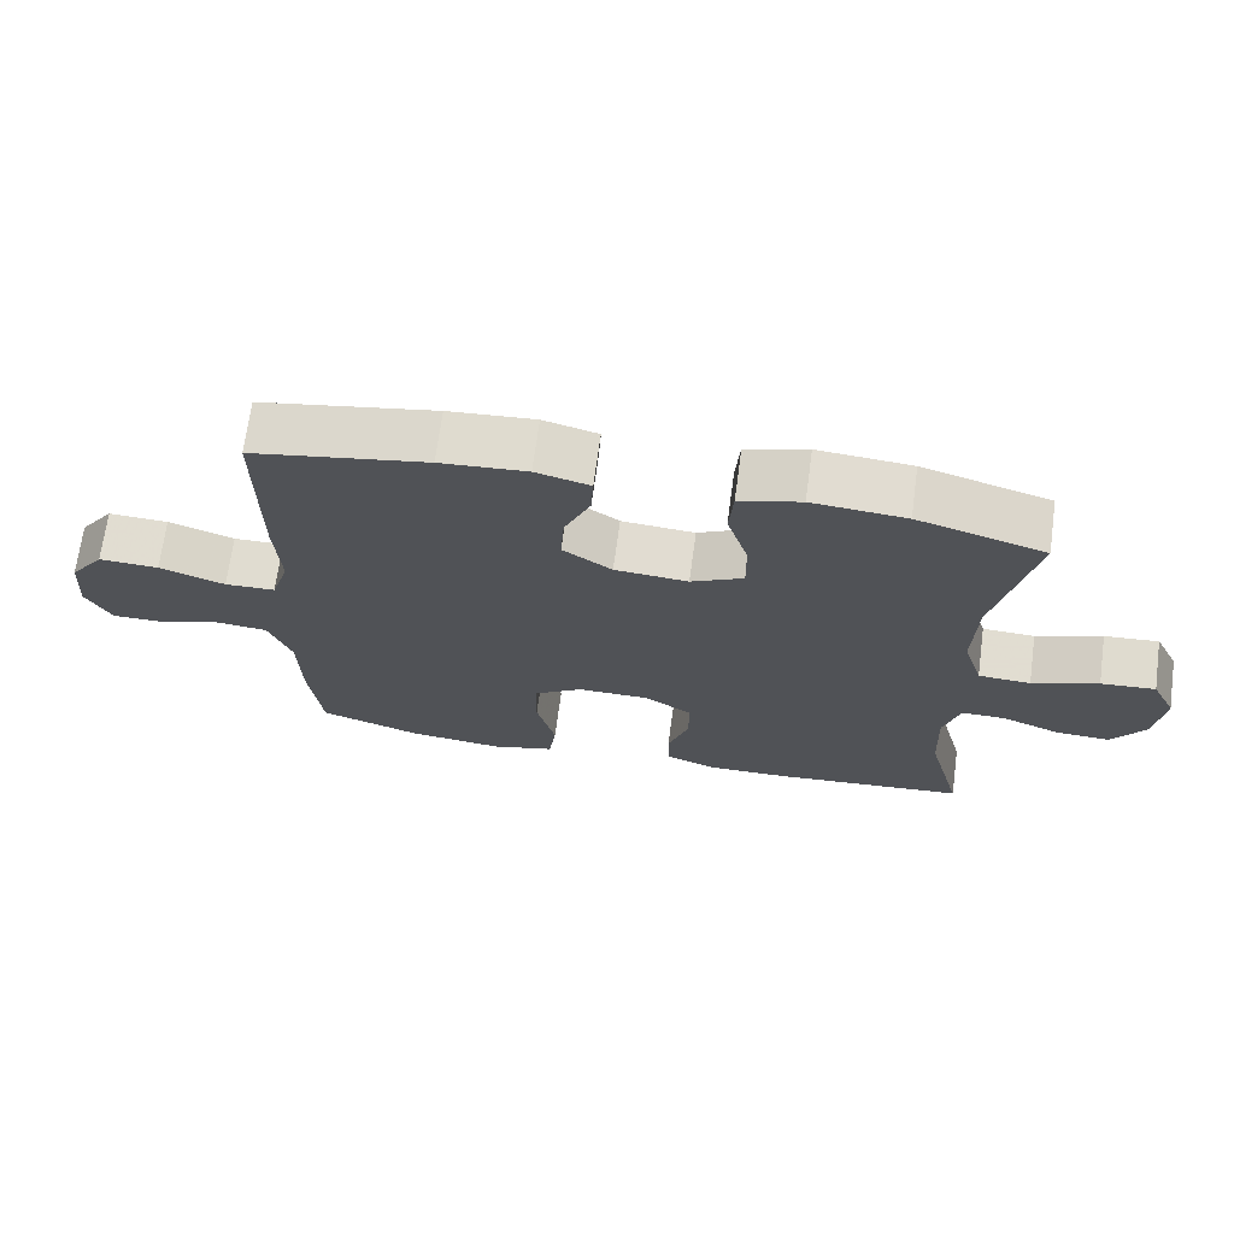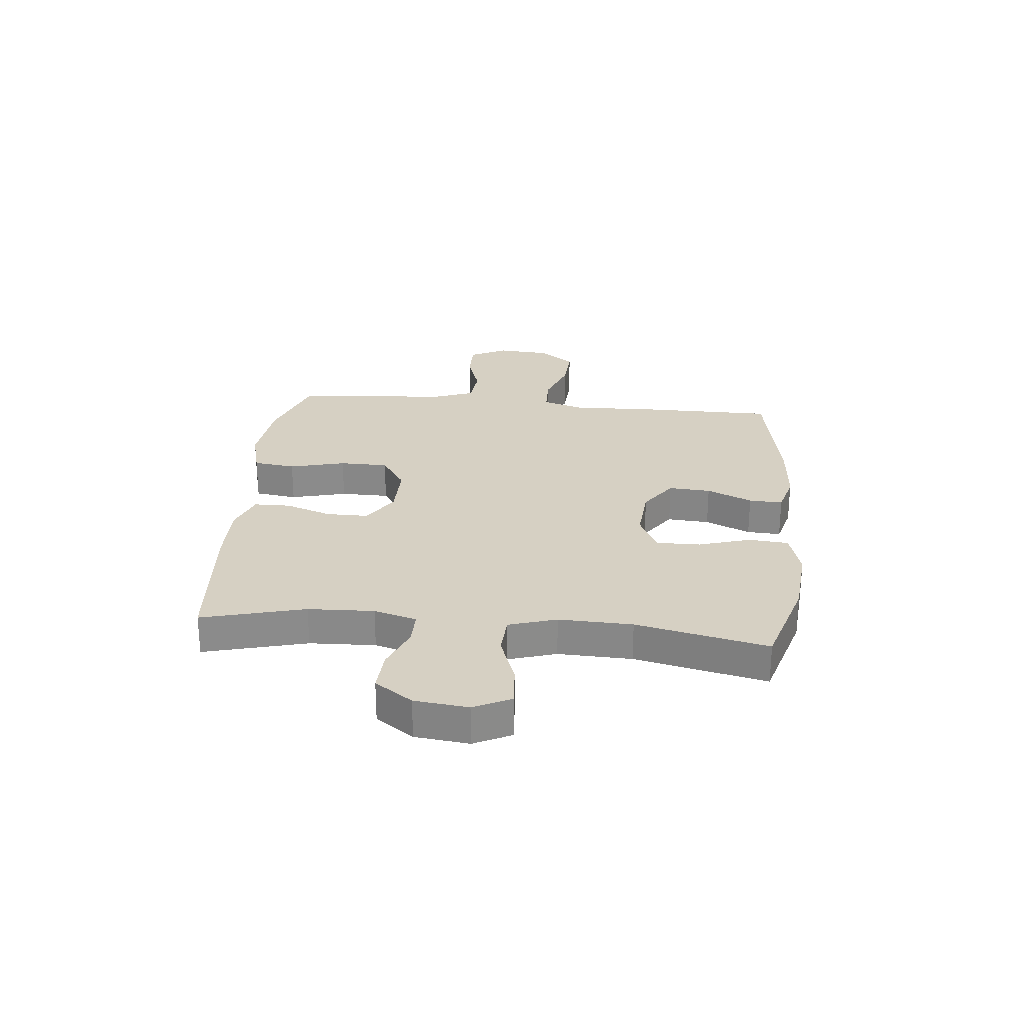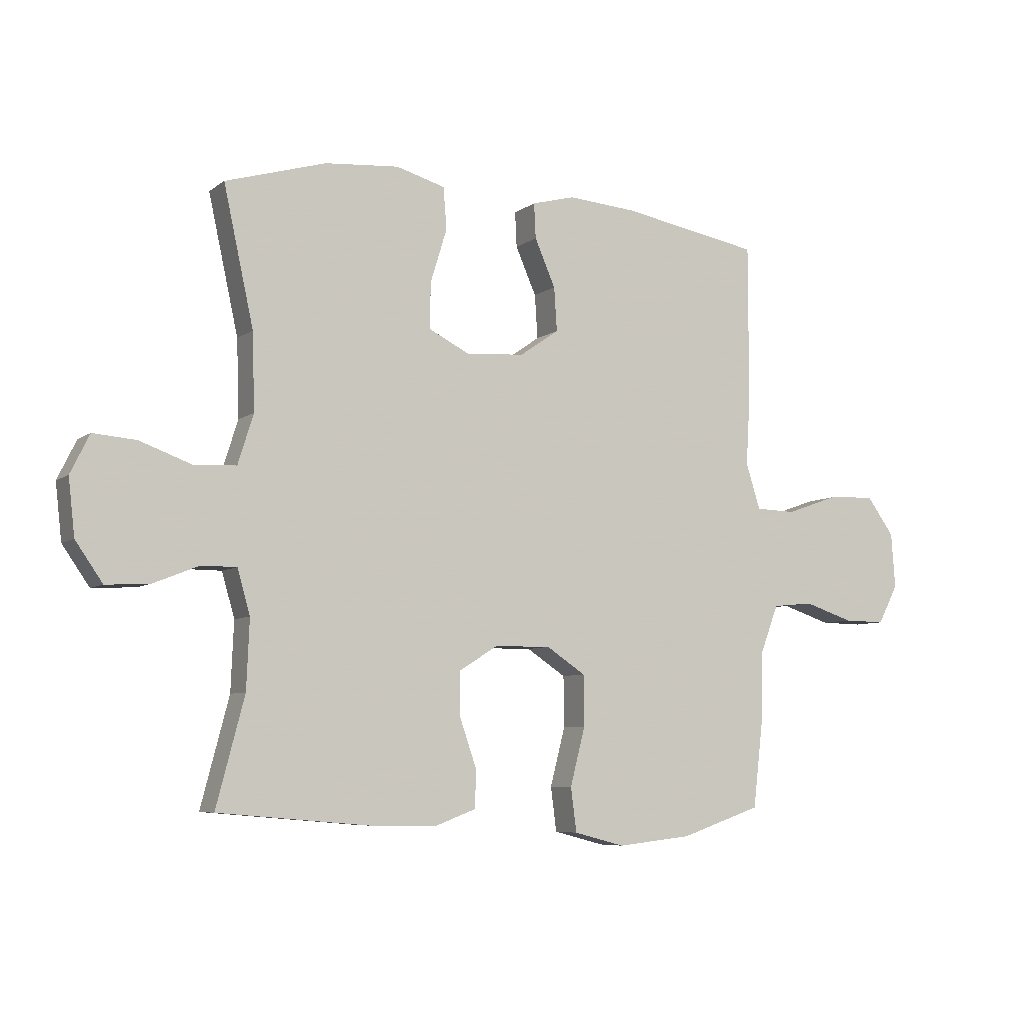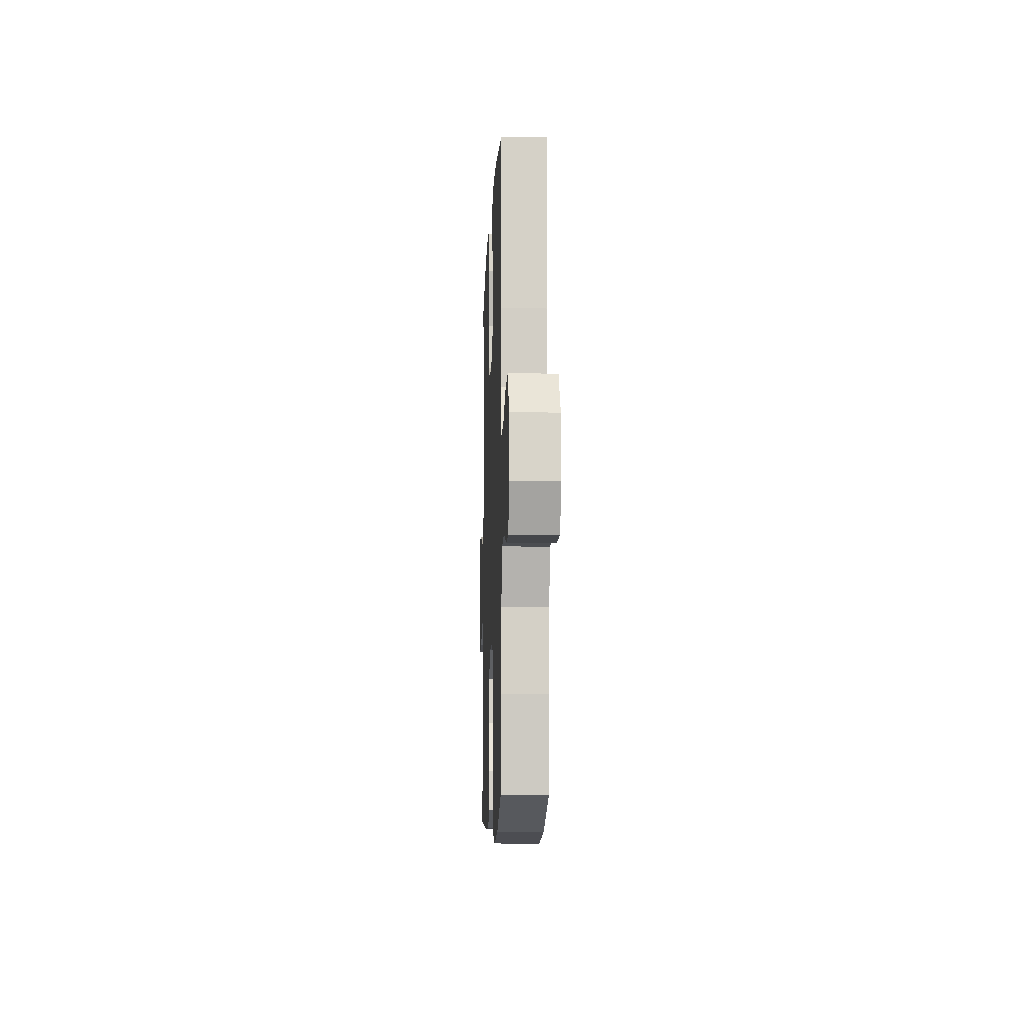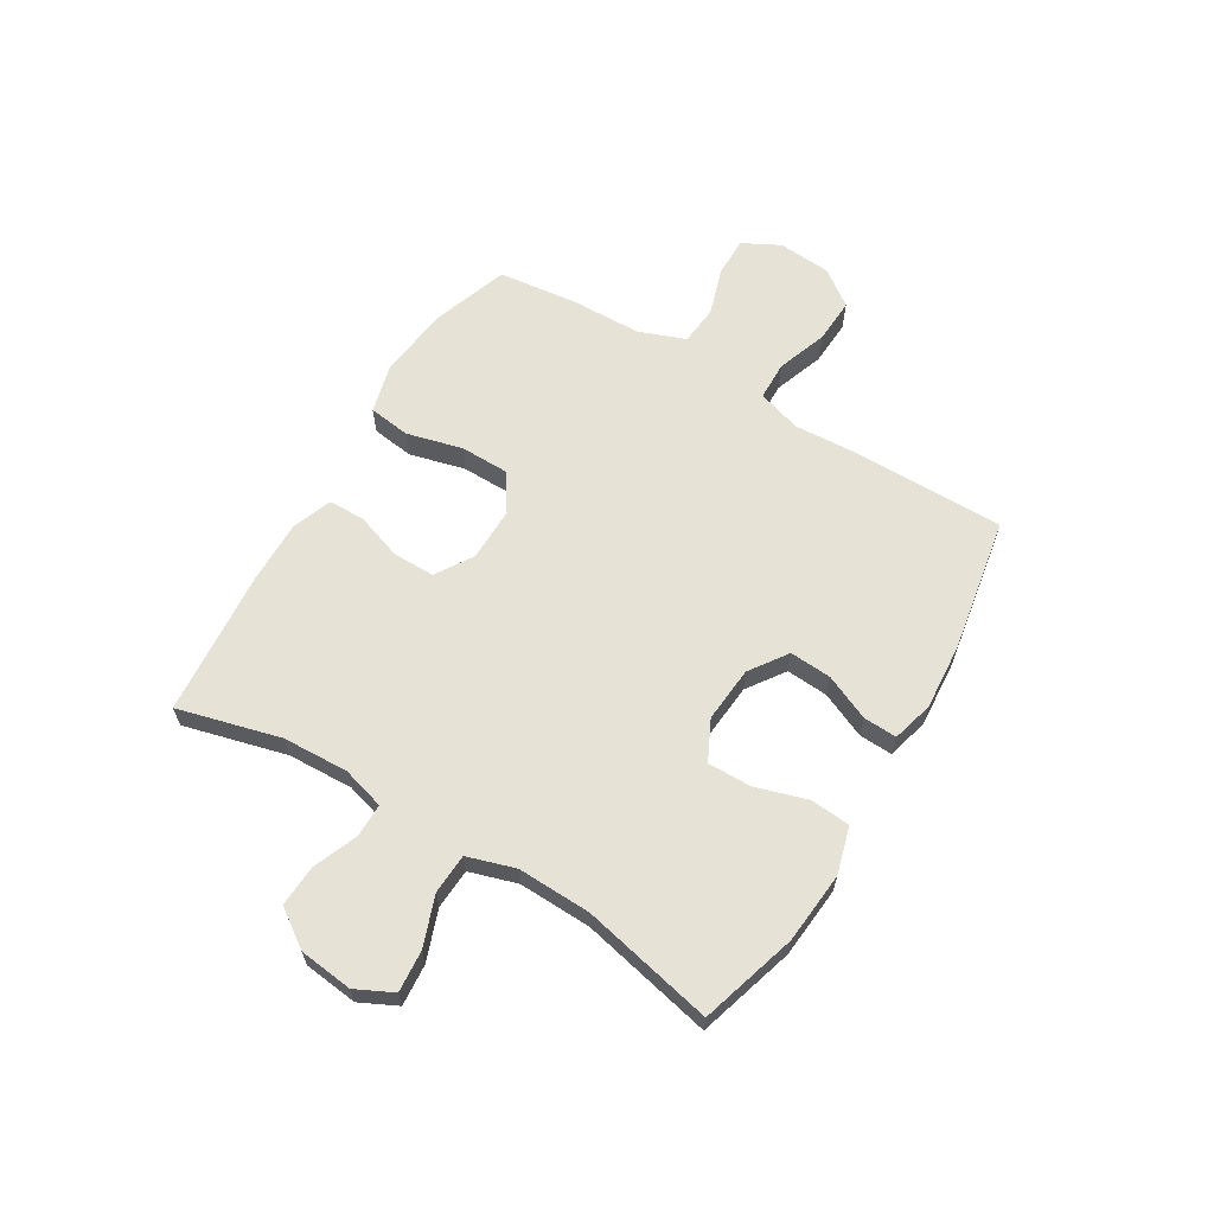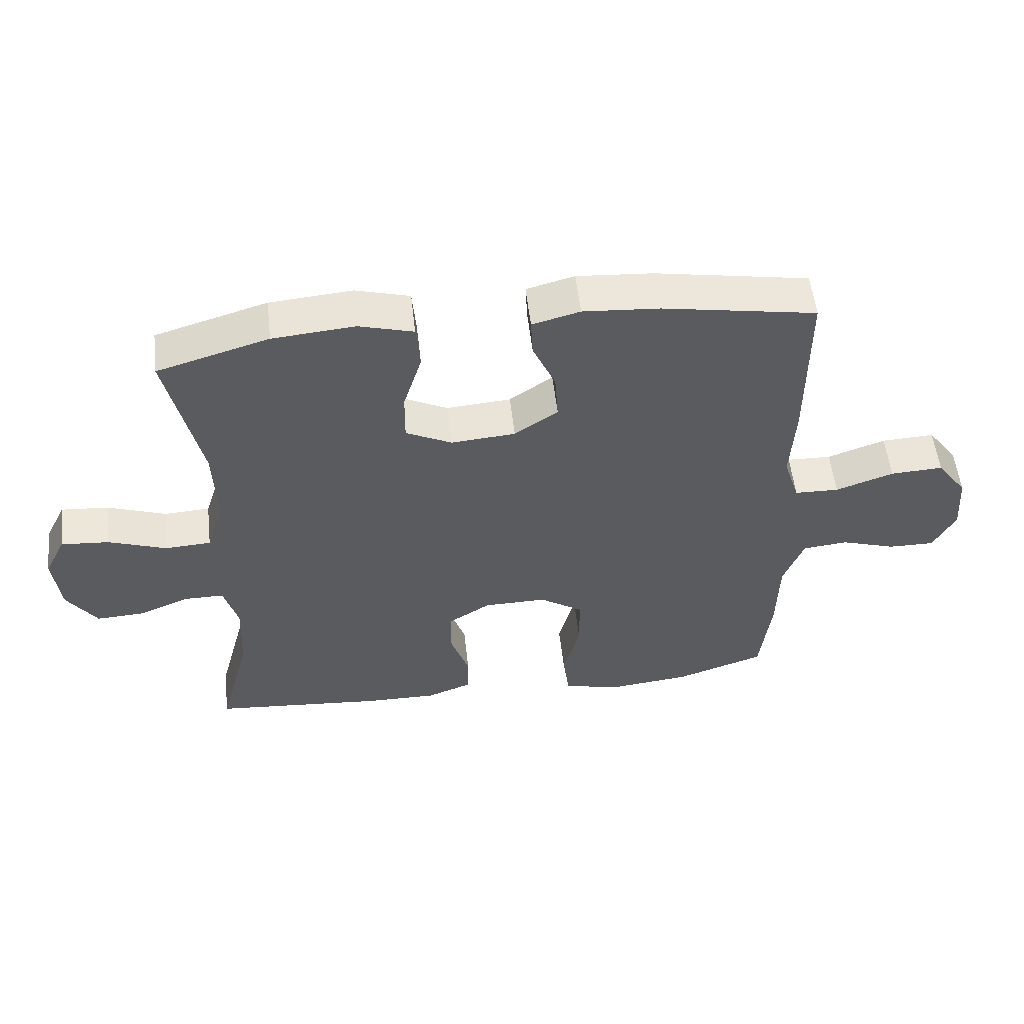
<metadata>
{"format":"obj","ext":"obj","renderer":"f3d","projection":"perspective","resolution":1024,"background":"white","views":[{"elev":69.2,"azim":-172.3,"up":"+Z"},{"elev":26.5,"azim":-84.3,"up":"+Y"},{"elev":-6.7,"azim":-27.7,"up":"+Z"},{"elev":-10.3,"azim":87.7,"up":"+Z"},{"elev":63.1,"azim":-58.9,"up":"+Y"},{"elev":54.9,"azim":-6.5,"up":"+Z"}]}
</metadata>
<code>
v 0.5 0.07 0.5
v 0.5 0.07 0.229
v 0.493 0.07 0.108
v 0.518 0.07 0.029
v 0.588 0.07 0.027
v 0.679 0.07 0.059
v 0.762 0.07 0.063
v 0.81 0.07 -0.003
v 0.817 0.07 -0.099
v 0.782 0.07 -0.166
v 0.709 0.07 -0.165
v 0.623 0.07 -0.137
v 0.552 0.07 -0.144
v 0.52 0.07 -0.228
v 0.517 0.07 -0.355
v 0.5 0.07 -0.5
v 0.359 0.07 -0.548
v 0.229 0.07 -0.562
v 0.141 0.07 -0.539
v 0.131 0.07 -0.463
v 0.157 0.07 -0.362
v 0.156 0.07 -0.274
v 0.088 0.07 -0.229
v -0.01 0.07 -0.23
v -0.077 0.07 -0.272
v -0.077 0.07 -0.348
v -0.048 0.07 -0.432
v -0.049 0.07 -0.498
v -0.121 0.07 -0.525
v -0.235 0.07 -0.523
v -0.5 0.07 -0.5
v -0.451 0.07 -0.314
v -0.446 0.07 -0.195
v -0.468 0.07 -0.118
v -0.529 0.07 -0.118
v -0.609 0.07 -0.15
v -0.684 0.07 -0.154
v -0.731 0.07 -0.086
v -0.742 0.07 0.011
v -0.709 0.07 0.078
v -0.634 0.07 0.072
v -0.543 0.07 0.039
v -0.471 0.07 0.043
v -0.444 0.07 0.129
v -0.448 0.07 0.262
v -0.5 0.07 0.5
v -0.325 0.07 0.552
v -0.196 0.07 0.563
v -0.111 0.07 0.539
v -0.105 0.07 0.467
v -0.134 0.07 0.373
v -0.135 0.07 0.294
v -0.063 0.07 0.258
v 0.038 0.07 0.266
v 0.106 0.07 0.313
v 0.101 0.07 0.389
v 0.065 0.07 0.471
v 0.062 0.07 0.532
v 0.137 0.07 0.552
v 0.257 0.07 0.543
v 0.5 0 0.5
v 0.5 0 0.229
v 0.493 0 0.108
v 0.518 0 0.029
v 0.588 0 0.027
v 0.679 0 0.059
v 0.762 0 0.063
v 0.81 0 -0.003
v 0.817 0 -0.099
v 0.782 0 -0.166
v 0.709 0 -0.165
v 0.623 0 -0.137
v 0.552 0 -0.144
v 0.52 0 -0.228
v 0.517 0 -0.355
v 0.5 0 -0.5
v 0.359 0 -0.548
v 0.229 0 -0.562
v 0.141 0 -0.539
v 0.131 0 -0.463
v 0.157 0 -0.362
v 0.156 0 -0.274
v 0.088 0 -0.229
v -0.01 0 -0.23
v -0.077 0 -0.272
v -0.077 0 -0.348
v -0.048 0 -0.432
v -0.049 0 -0.498
v -0.121 0 -0.525
v -0.235 0 -0.523
v -0.5 0 -0.5
v -0.451 0 -0.314
v -0.446 0 -0.195
v -0.468 0 -0.118
v -0.529 0 -0.118
v -0.609 0 -0.15
v -0.684 0 -0.154
v -0.731 0 -0.086
v -0.742 0 0.011
v -0.709 0 0.078
v -0.634 0 0.072
v -0.543 0 0.039
v -0.471 0 0.043
v -0.444 0 0.129
v -0.448 0 0.262
v -0.5 0 0.5
v -0.325 0 0.552
v -0.196 0 0.563
v -0.111 0 0.539
v -0.105 0 0.467
v -0.134 0 0.373
v -0.135 0 0.294
v -0.063 0 0.258
v 0.038 0 0.266
v 0.106 0 0.313
v 0.101 0 0.389
v 0.065 0 0.471
v 0.062 0 0.532
v 0.137 0 0.552
v 0.257 0 0.543
f 56 57 58 59
f 55 56 59 60
f 48 49 50 51
f 48 51 52
f 45 46 47 48
f 44 45 48 52
f 43 44 52 53
f 39 40 41 42
f 39 42 43
f 38 39 43
f 35 36 37 38
f 34 35 38 43
f 33 34 43 53
f 29 30 31 32
f 26 27 28 29
f 25 26 29 32
f 24 25 32 33
f 18 19 20 21
f 18 21 22
f 17 18 22
f 14 15 16 17
f 13 14 17 22
f 9 10 11 12
f 9 12 13
f 8 9 13
f 5 6 7 8
f 4 5 8 13
f 3 4 13 22
f 55 60 1 2
f 54 55 2 3
f 23 24 33 53
f 23 53 54
f 3 22 23 54
f 119 118 117 116
f 120 119 116 115
f 111 110 109 108
f 112 111 108
f 108 107 106 105
f 112 108 105 104
f 113 112 104 103
f 102 101 100 99
f 103 102 99
f 103 99 98
f 98 97 96 95
f 103 98 95 94
f 113 103 94 93
f 92 91 90 89
f 89 88 87 86
f 92 89 86 85
f 93 92 85 84
f 81 80 79 78
f 82 81 78
f 82 78 77
f 77 76 75 74
f 82 77 74 73
f 72 71 70 69
f 73 72 69
f 73 69 68
f 68 67 66 65
f 73 68 65 64
f 82 73 64 63
f 62 61 120 115
f 63 62 115 114
f 113 93 84 83
f 114 113 83
f 114 83 82 63
f 1 61 62 2
f 2 62 63 3
f 3 63 64 4
f 4 64 65 5
f 5 65 66 6
f 6 66 67 7
f 7 67 68 8
f 8 68 69 9
f 9 69 70 10
f 10 70 71 11
f 11 71 72 12
f 12 72 73 13
f 13 73 74 14
f 14 74 75 15
f 15 75 76 16
f 16 76 77 17
f 17 77 78 18
f 18 78 79 19
f 19 79 80 20
f 20 80 81 21
f 21 81 82 22
f 22 82 83 23
f 23 83 84 24
f 24 84 85 25
f 25 85 86 26
f 26 86 87 27
f 27 87 88 28
f 28 88 89 29
f 29 89 90 30
f 30 90 91 31
f 31 91 92 32
f 32 92 93 33
f 33 93 94 34
f 34 94 95 35
f 35 95 96 36
f 36 96 97 37
f 37 97 98 38
f 38 98 99 39
f 39 99 100 40
f 40 100 101 41
f 41 101 102 42
f 42 102 103 43
f 43 103 104 44
f 44 104 105 45
f 45 105 106 46
f 46 106 107 47
f 47 107 108 48
f 48 108 109 49
f 49 109 110 50
f 50 110 111 51
f 51 111 112 52
f 52 112 113 53
f 53 113 114 54
f 54 114 115 55
f 55 115 116 56
f 56 116 117 57
f 57 117 118 58
f 58 118 119 59
f 59 119 120 60
f 60 120 61 1

</code>
